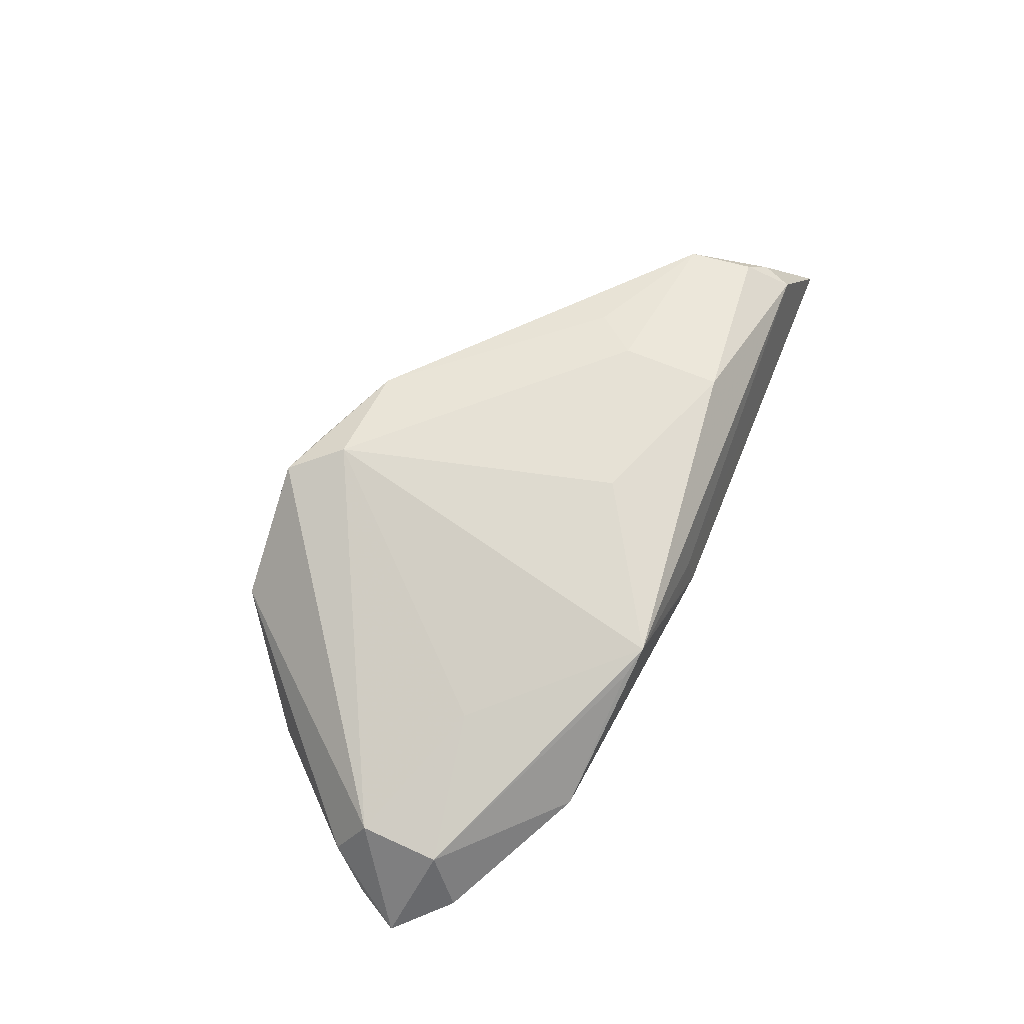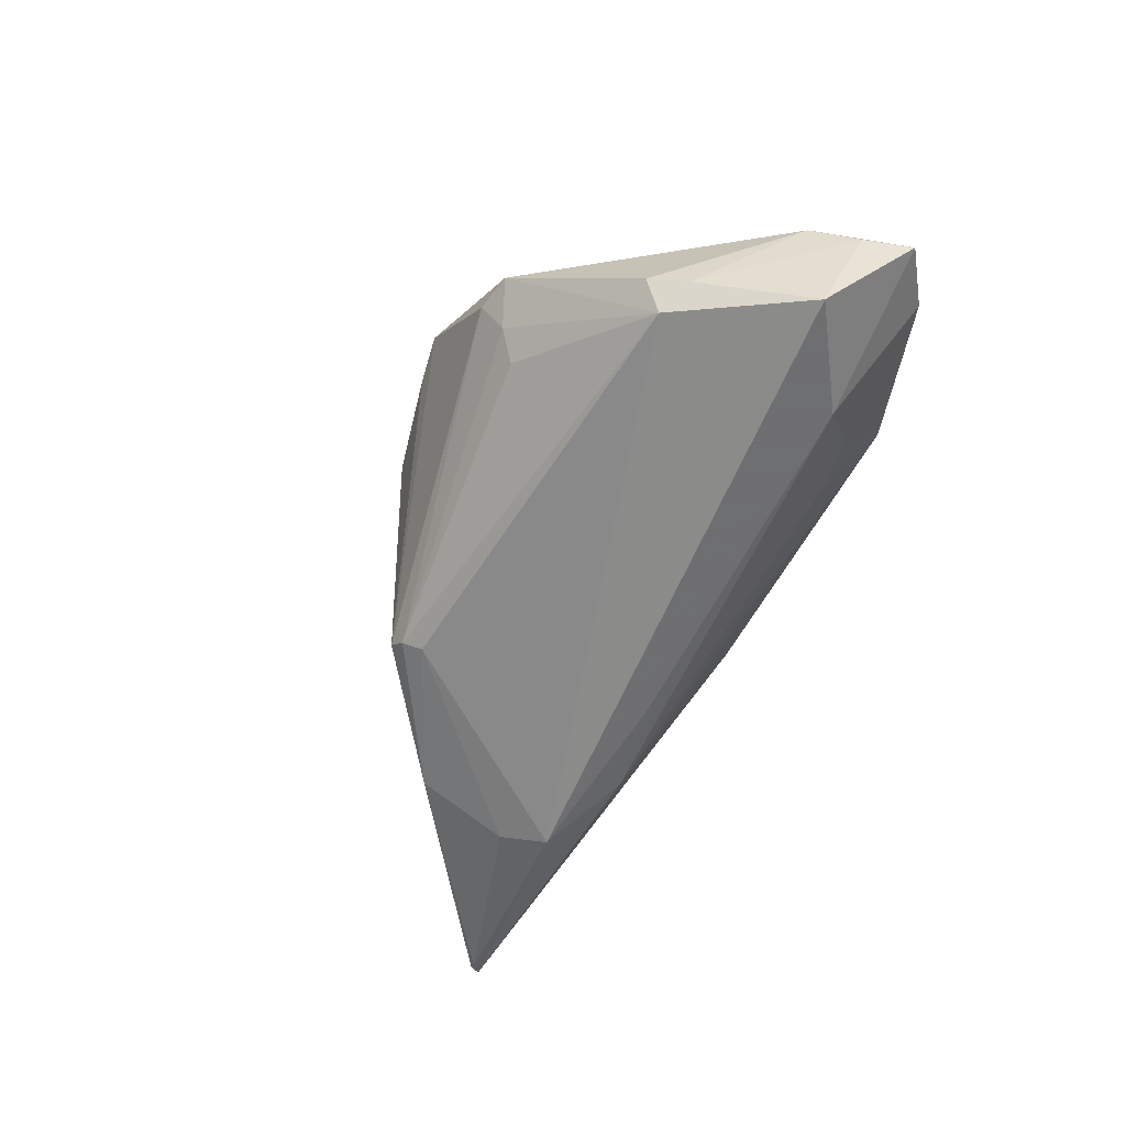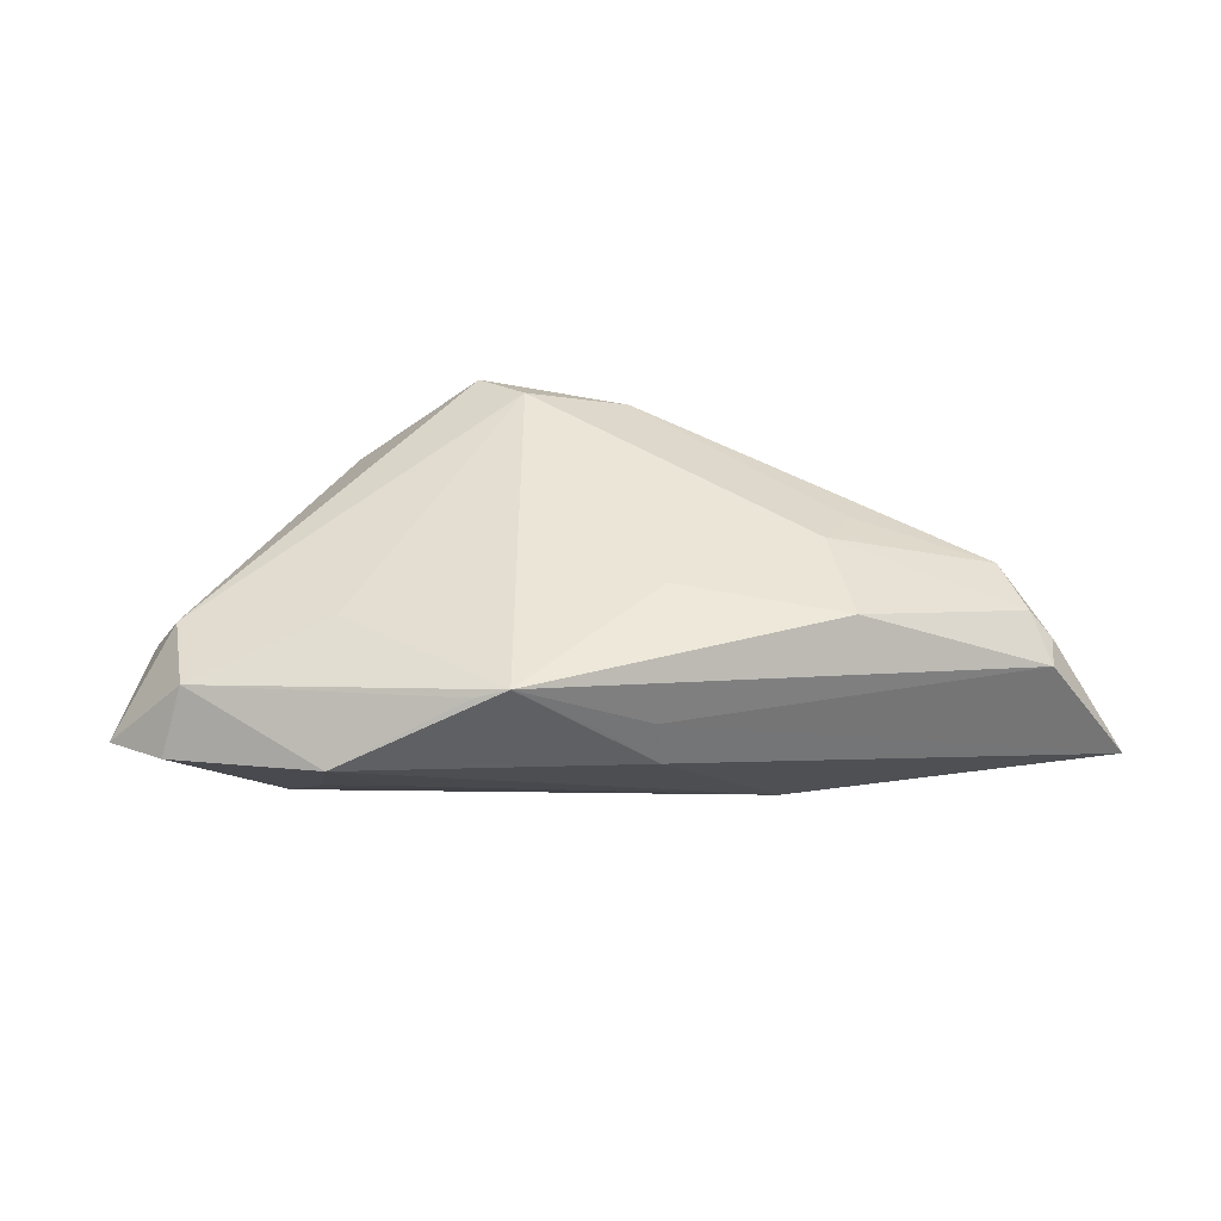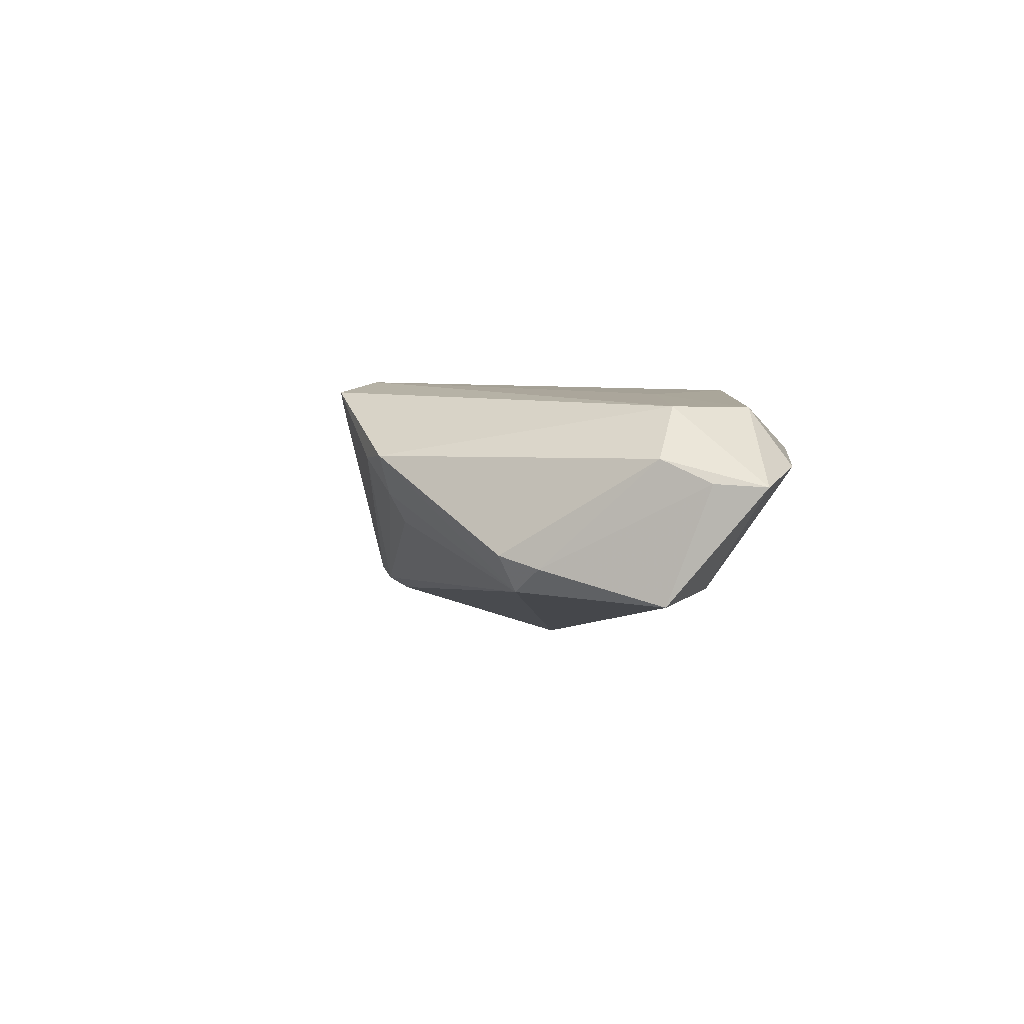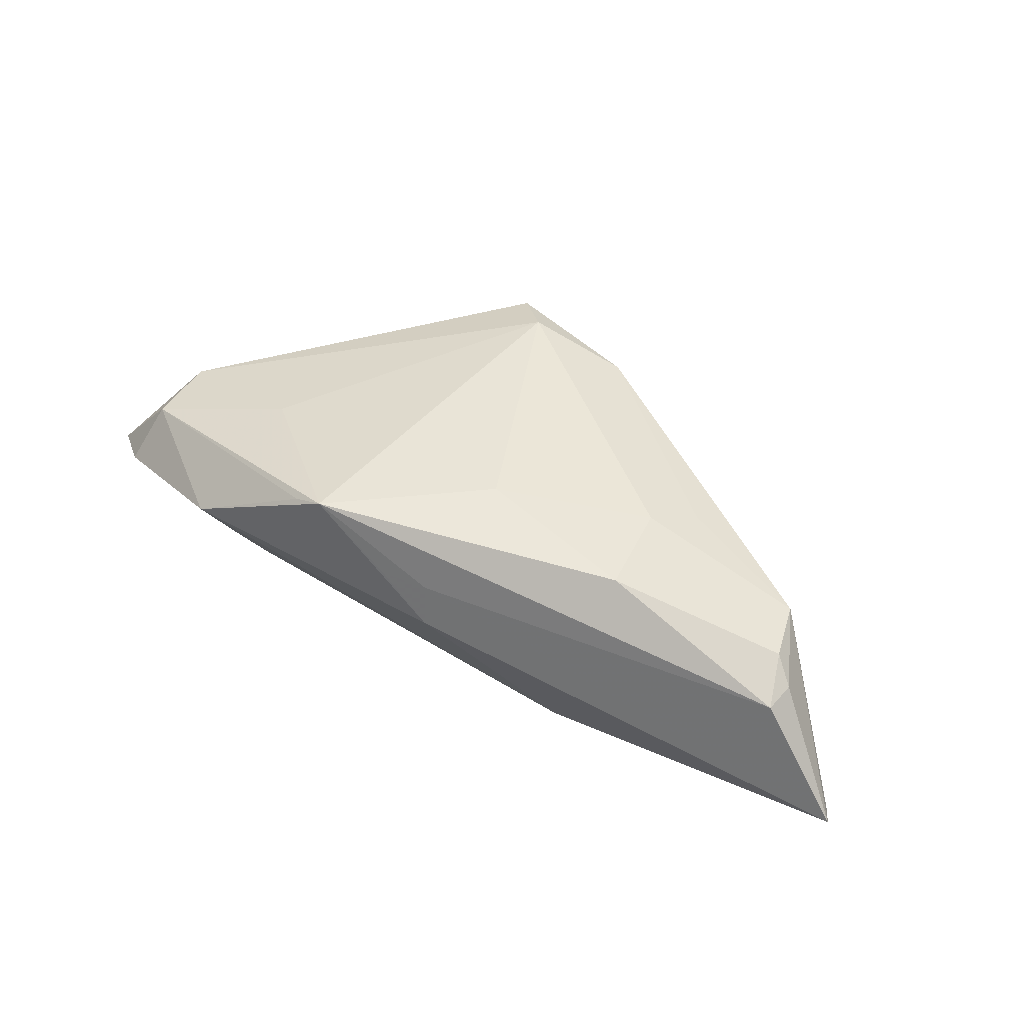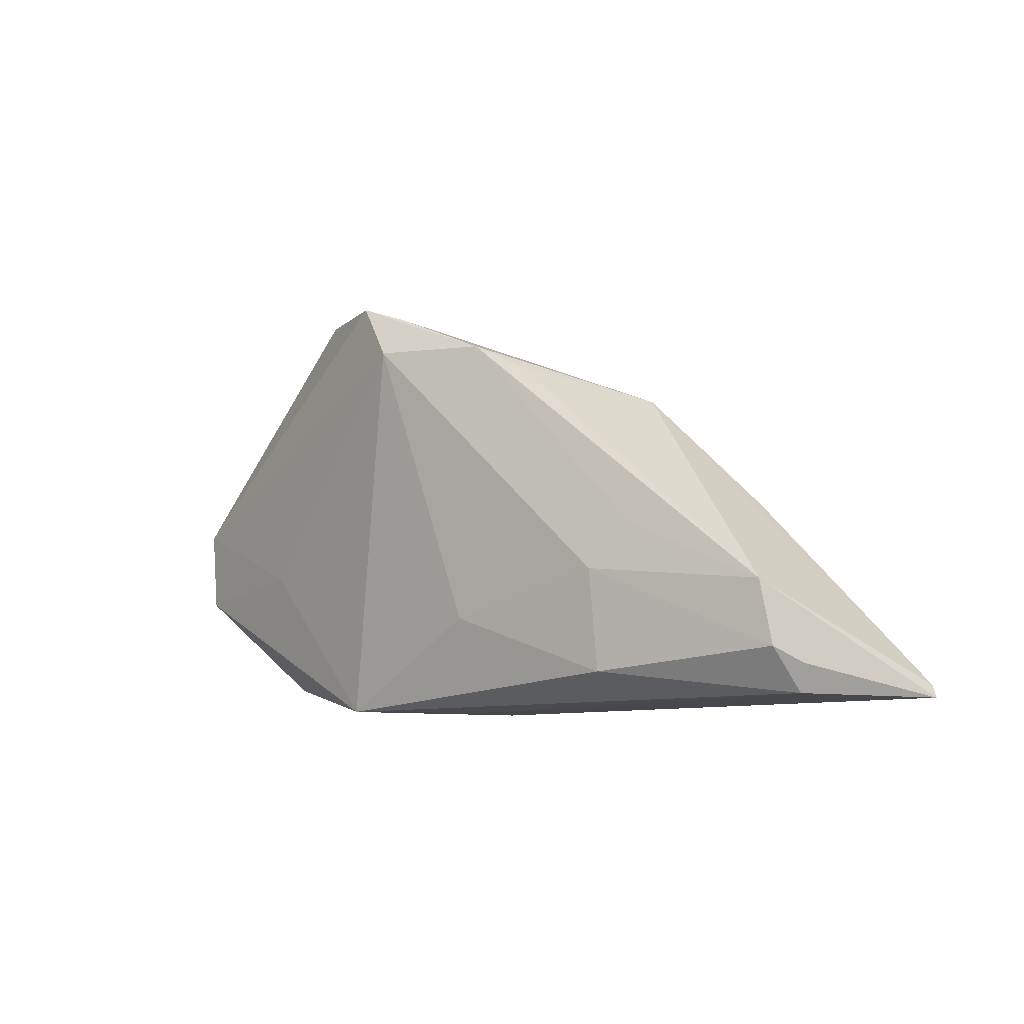
<metadata>
{"format":"obj","ext":"obj","renderer":"f3d","projection":"perspective","resolution":1024,"background":"white","views":[{"elev":71.0,"azim":-61.2,"up":"+Z"},{"elev":-60.3,"azim":-120.4,"up":"+Z"},{"elev":45.7,"azim":-6.0,"up":"+Z"},{"elev":-4.0,"azim":-105.6,"up":"+Z"},{"elev":43.2,"azim":30.5,"up":"+Z"},{"elev":3.8,"azim":39.3,"up":"+Y"}]}
</metadata>
<code>
v -0.04987 -0.01636 0.001286
v 0.03917 0.006287 -0.01187
v 0.03882 -0.00568 -0.01637
v 0.05604 -0.01172 0.005132
v 0.01113 -0.01225 -0.01625
v -0.05678 -0.01023 -0.001998
v 0.05528 -0.01567 0.004458
v -0.03886 0.01823 -0.009665
v -0.0542 -0.004132 -0.001505
v -0.04941 0.0002109 -0.01619
v 0.01409 0.02484 0.008597
v 0.05128 -0.001298 0.007985
v -0.02108 0.02834 -0.0007908
v 0.02349 0.02001 -0.008605
v -0.04762 -0.00151 0.008545
v 0.06426 -0.01552 -0.0119
v -0.02834 -0.006359 0.01275
v 0.03125 -0.01411 0.0143
v -0.02037 0.0312 0.003973
v -0.01877 0.0257 -0.004346
v 0.05336 -0.009554 0.007973
v -0.009468 0.03282 0.01402
v -0.03734 0.01565 -0.01409
v -0.03068 -0.02406 0.005752
v 0.006998 -0.02295 0.008094
v -0.05101 0.001443 0.001657
v -0.0136 -0.023 0.01493
v -0.0244 -0.01824 -0.004494
v 0.03392 0.005023 0.01149
v 0.009417 0.02759 0.01252
v 0.0007212 -0.02375 0.008454
v -0.003946 0.02673 0.01641
v -0.04685 -0.0119 0.008859
v 0.007403 -0.02406 0.00239
v 0.0659 -0.0171 -0.01097
v 0.02141 0.01933 -0.01037
v -0.009398 -0.02351 0.01641
v 0.02347 -0.01571 -0.01536
v -0.03658 -0.01005 -0.0135
v 0.009781 -0.008761 0.01641
v -0.03212 -0.01601 -0.006043
v 0.02971 -0.0009628 0.01419
v -0.02557 0.03064 0.003723
v 0.02006 0.01694 -0.01191
v -0.04175 0.01393 -0.01144
v 0.06521 -0.01555 -0.01111
v 0.03496 -0.01088 -0.01852
v -0.003464 0.03139 0.01313
f 37 24 34
f 6 10 39
f 10 47 39
f 22 15 32
f 33 15 6
f 42 18 21
f 25 34 35
f 38 34 24
f 38 47 35
f 35 34 38
f 37 32 17
f 17 32 15
f 17 33 37
f 15 33 17
f 6 15 26
f 43 15 22
f 43 26 15
f 1 33 6
f 24 33 1
f 6 39 1
f 1 39 24
f 27 24 37
f 37 33 27
f 27 33 24
f 47 3 16
f 35 47 16
f 16 46 35
f 2 46 16
f 16 3 2
f 44 3 47
f 44 36 2
f 2 3 44
f 42 32 40
f 40 18 42
f 40 32 37
f 37 18 40
f 42 21 12
f 35 46 12
f 7 21 18
f 7 25 35
f 37 25 7
f 7 18 37
f 37 34 31
f 31 25 37
f 34 25 31
f 28 38 24
f 39 38 28
f 5 39 47
f 47 38 5
f 5 38 39
f 9 45 10
f 9 26 45
f 9 10 6
f 6 26 9
f 19 43 22
f 36 44 23
f 20 36 23
f 10 45 23
f 23 47 10
f 23 44 47
f 30 32 42
f 22 32 30
f 30 48 22
f 30 12 11
f 35 12 4
f 4 12 21
f 4 7 35
f 21 7 4
f 24 39 41
f 41 28 24
f 39 28 41
f 14 19 22
f 36 19 14
f 22 48 14
f 48 30 14
f 14 30 11
f 11 12 14
f 2 36 14
f 14 46 2
f 14 12 46
f 8 23 45
f 43 23 8
f 45 26 8
f 26 43 8
f 20 23 13
f 13 23 43
f 43 19 13
f 13 36 20
f 13 19 36
f 42 12 29
f 29 30 42
f 12 30 29

</code>
